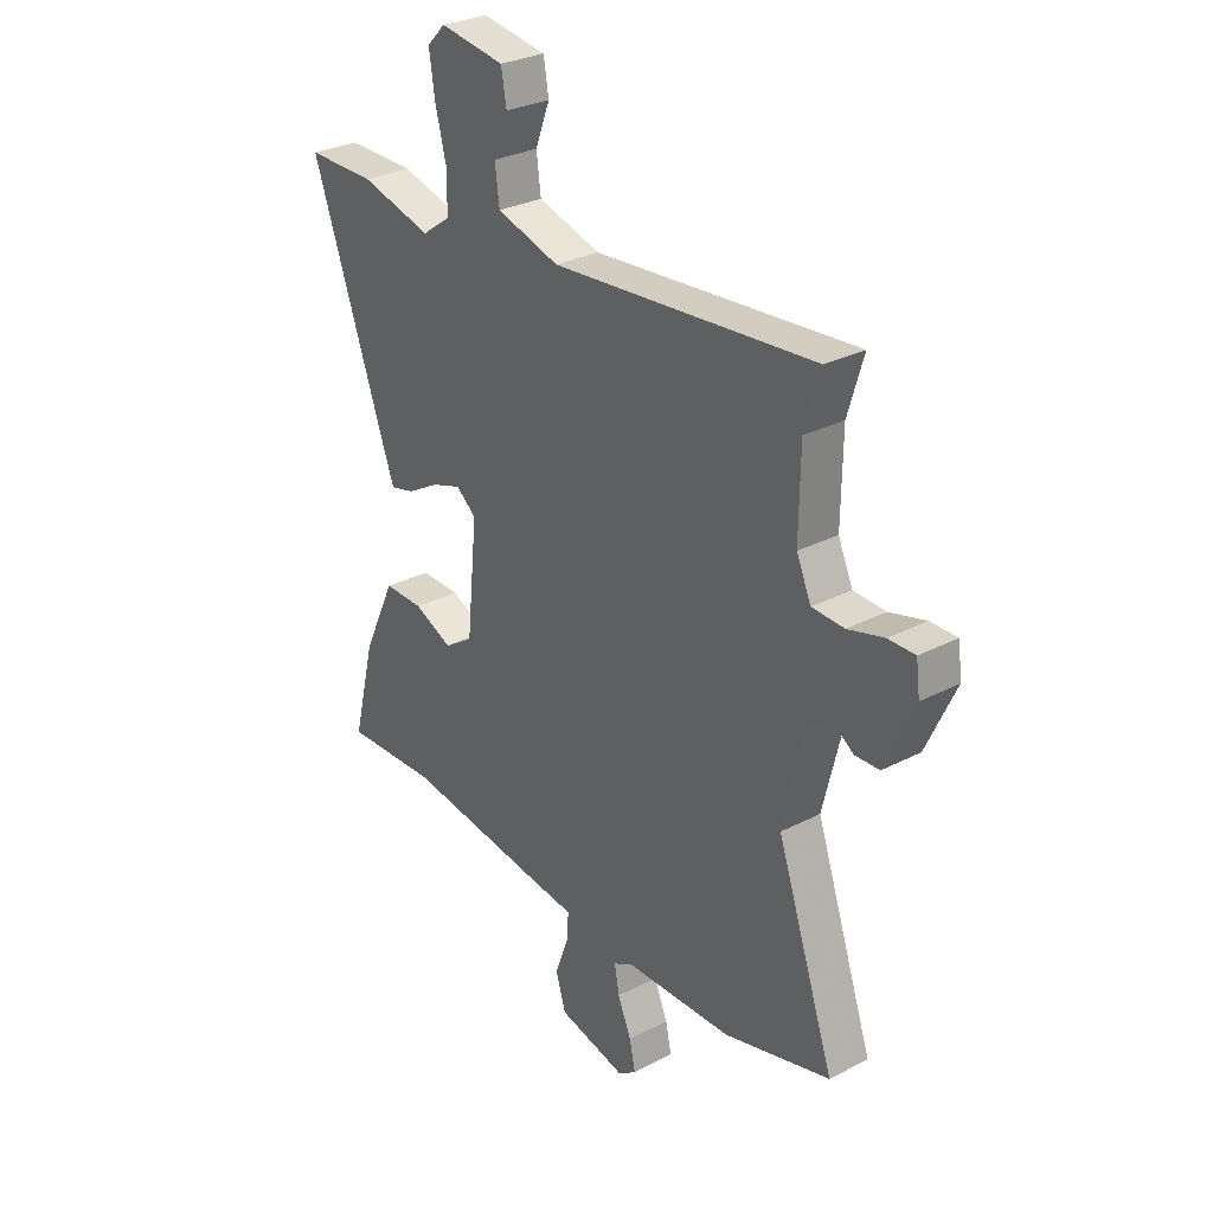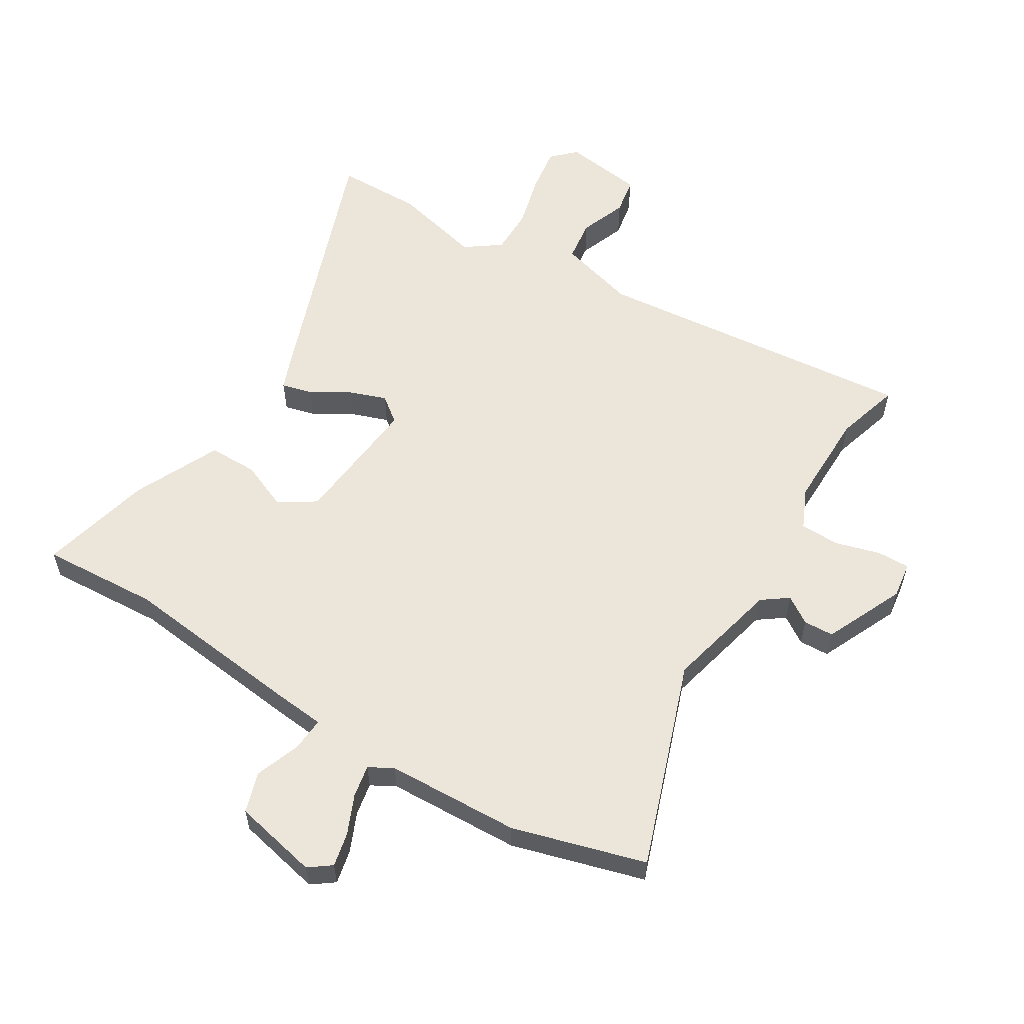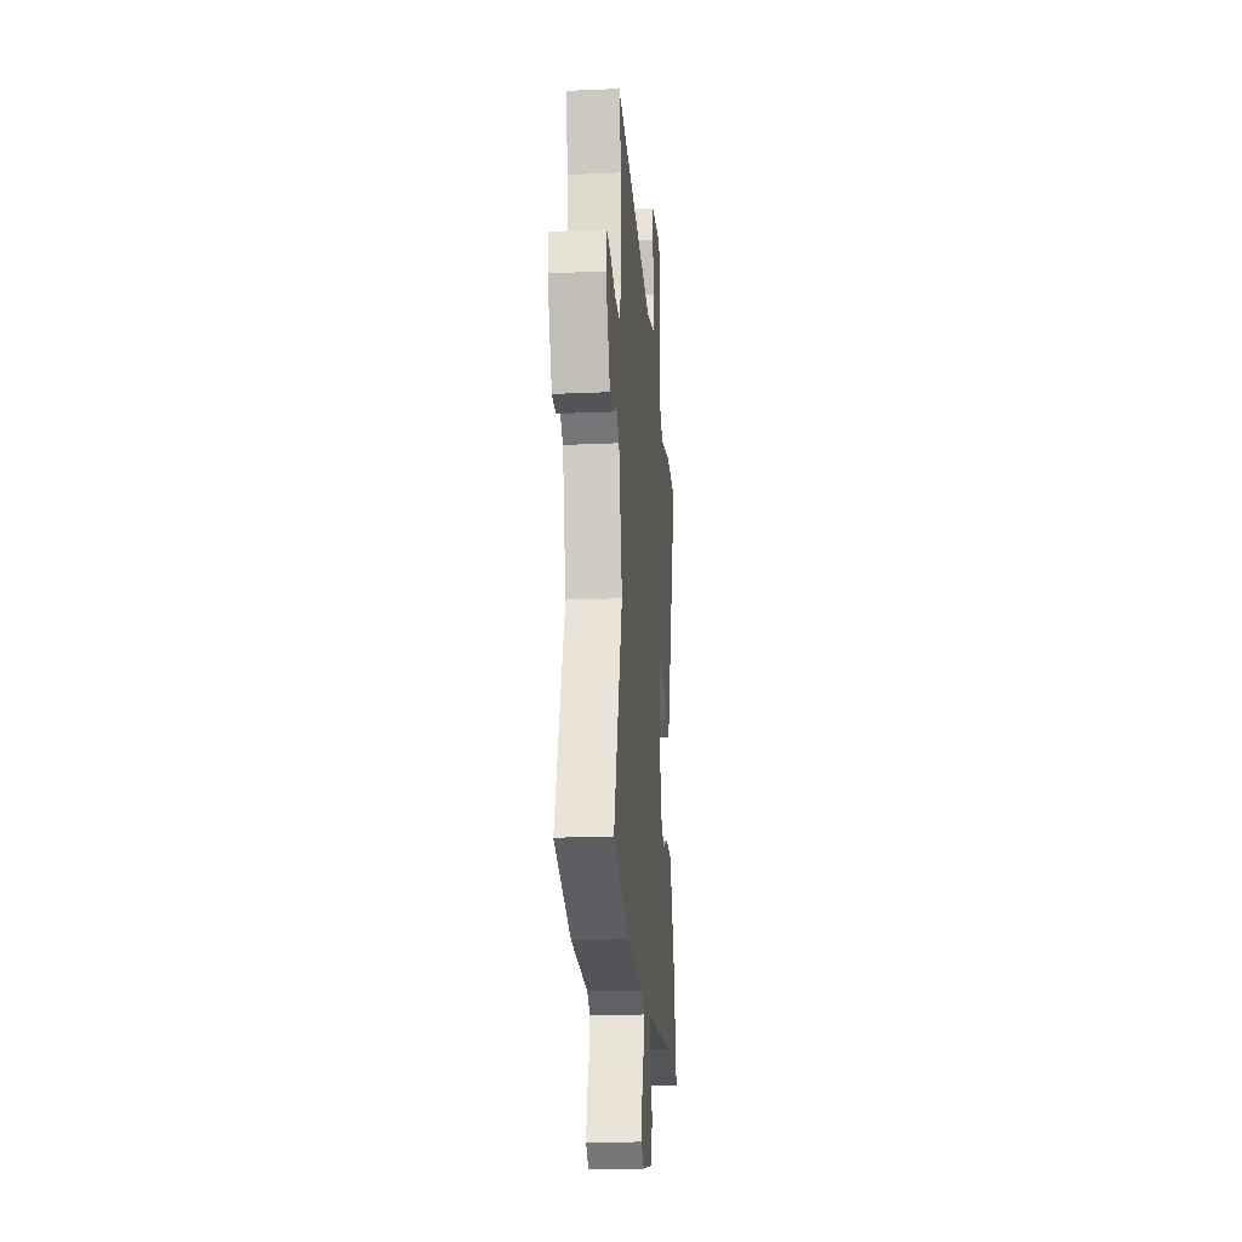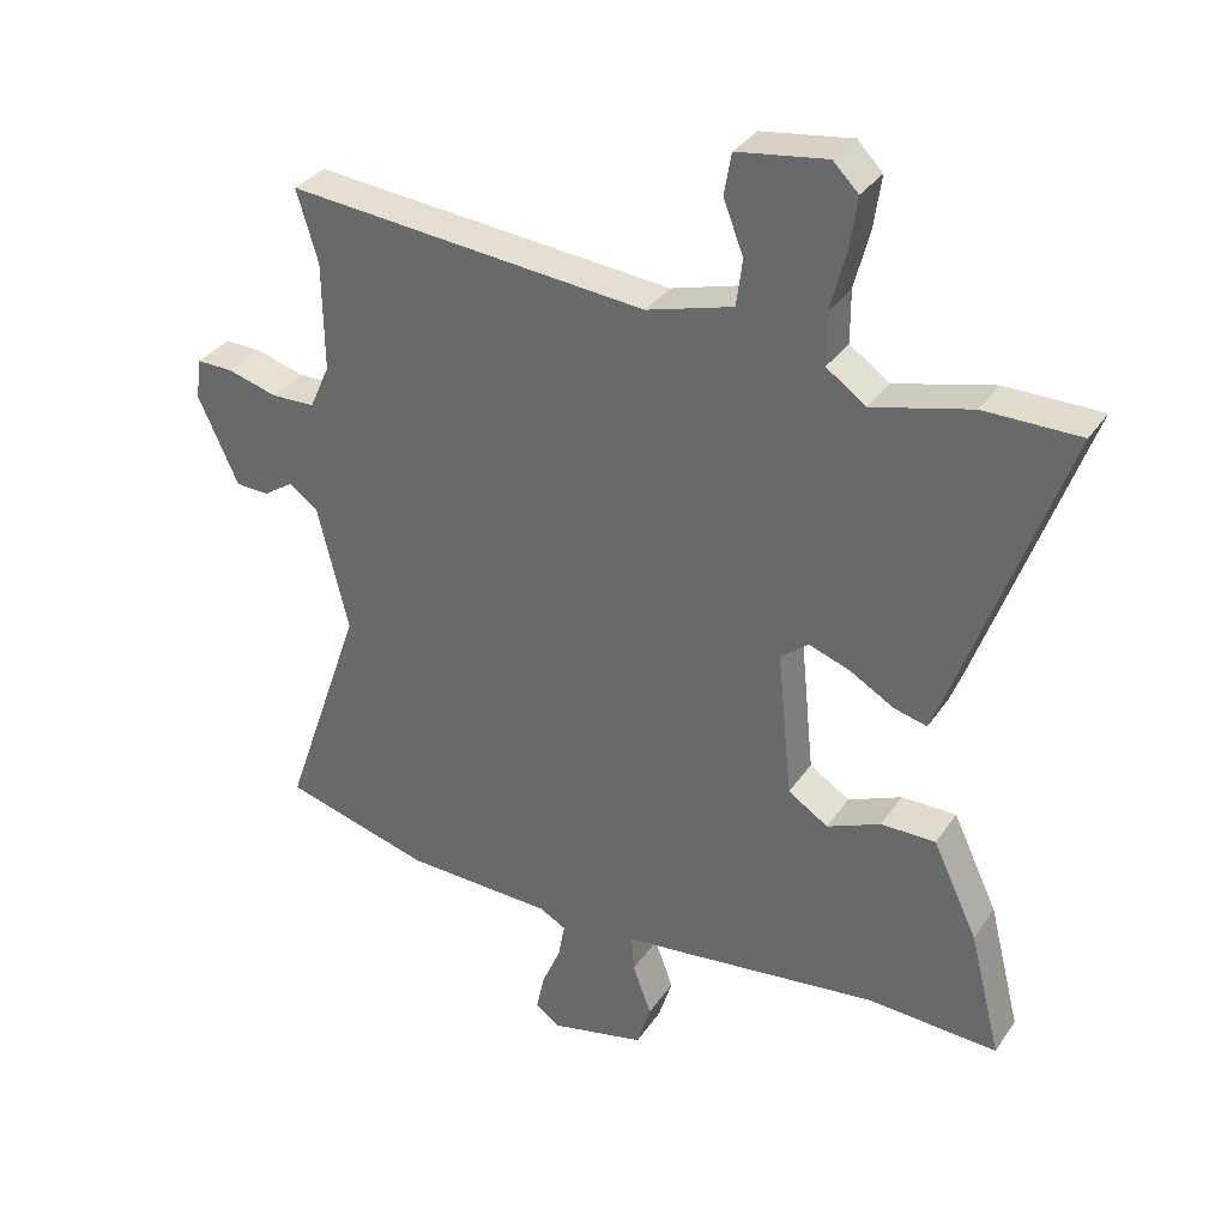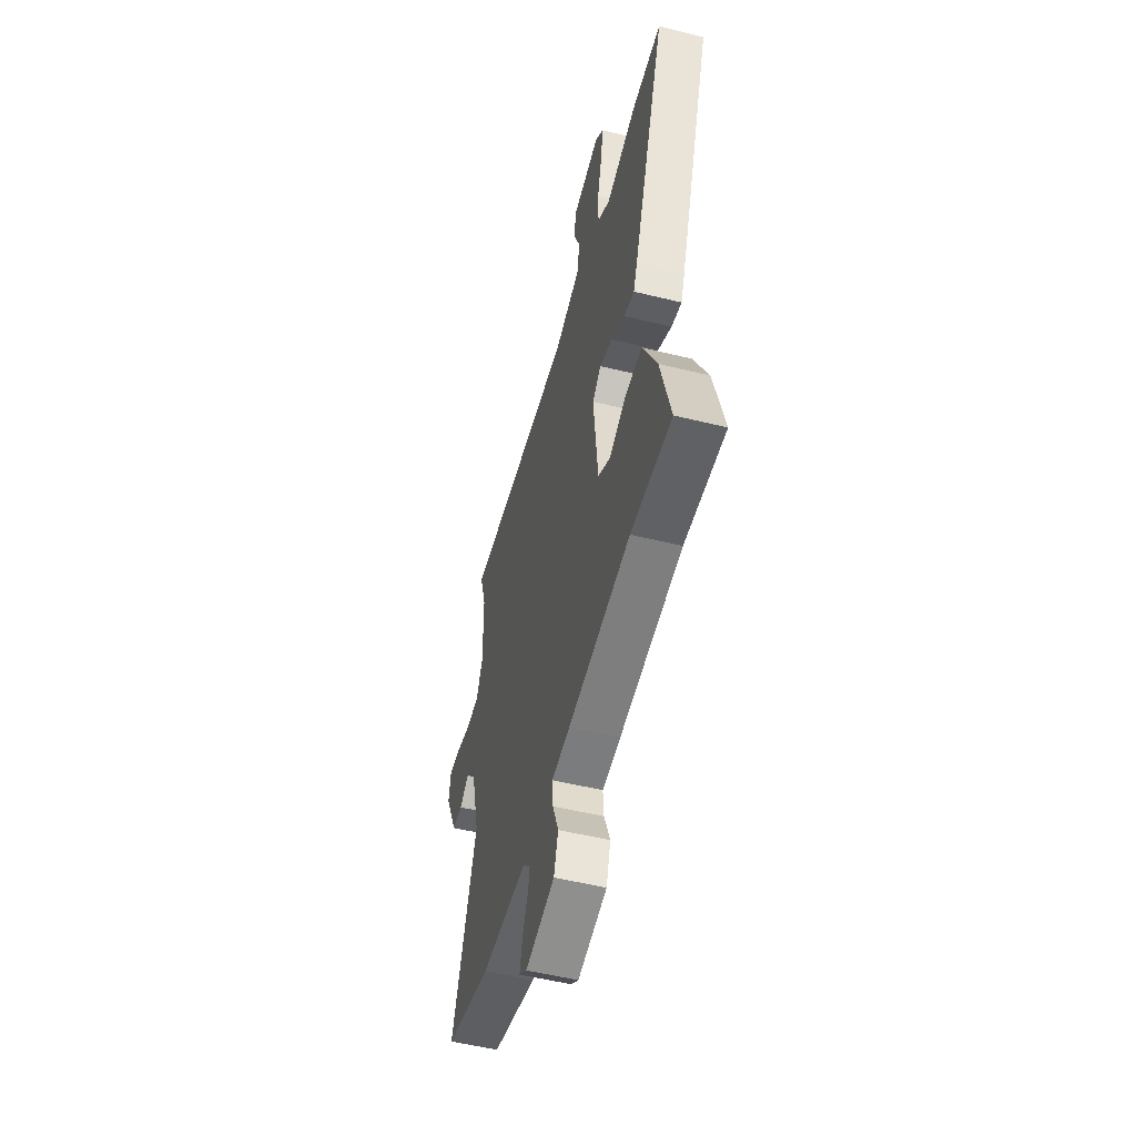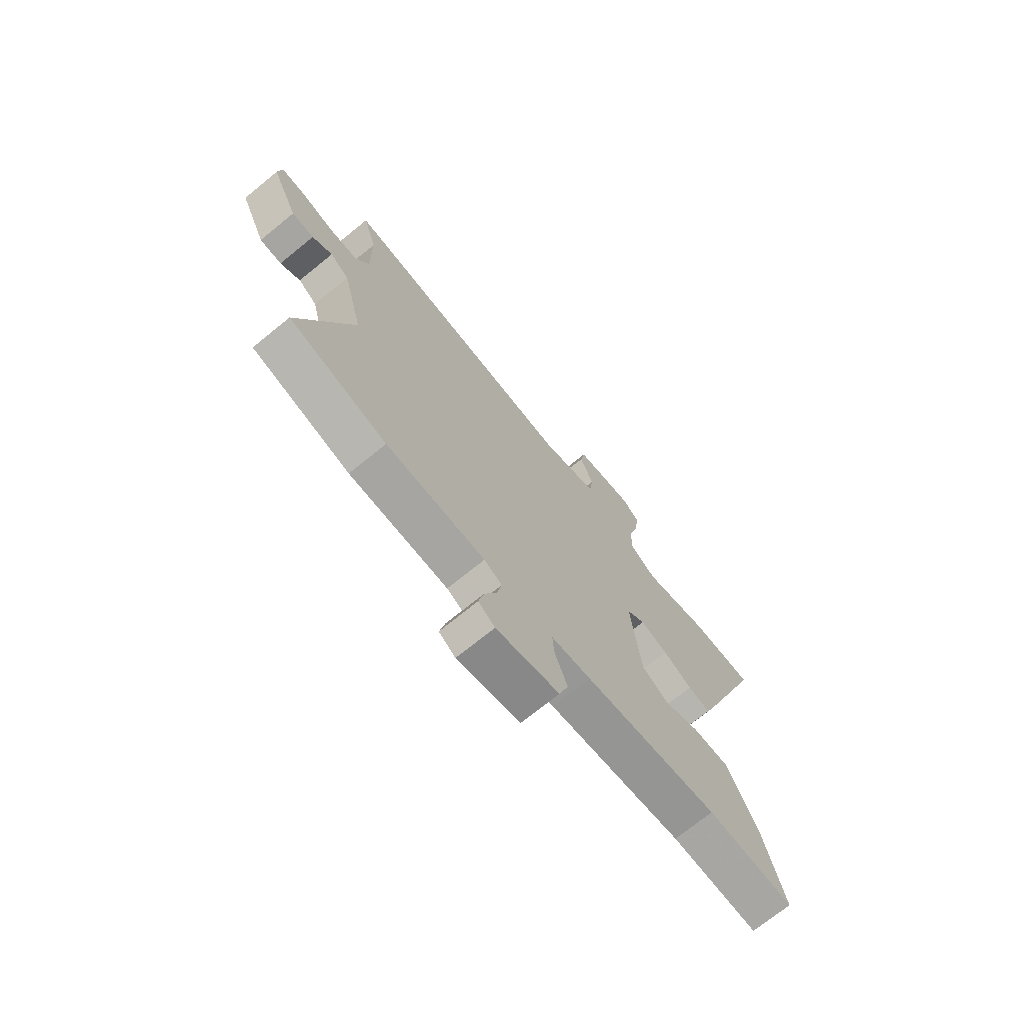
<metadata>
{"format":"obj","ext":"obj","renderer":"f3d","projection":"perspective","resolution":1024,"background":"white","views":[{"elev":29.6,"azim":-127.3,"up":"+Z"},{"elev":57.5,"azim":-148.8,"up":"+Y"},{"elev":-21.5,"azim":-85.5,"up":"+Z"},{"elev":33.5,"azim":29.0,"up":"+Z"},{"elev":-52.9,"azim":75.2,"up":"+Z"},{"elev":-72.2,"azim":-50.9,"up":"+Z"}]}
</metadata>
<code>
v -0.375 0.07 -0.535
v -0.595 0.07 -0.473
v -0.476 0.07 -0.13
v -0.522 0.07 0.059
v -0.565 0.07 0.09
v -0.61 0.07 0.06
v -0.66 0.07 0.062
v -0.72 0.07 0.193
v -0.712 0.07 0.254
v -0.657 0.07 0.253
v -0.583 0.07 0.232
v -0.517 0.07 0.234
v -0.487 0.07 0.301
v -0.489 0.07 0.463
v -0.521 0.07 0.57
v 0.019 0.07 0.52
v 0.149 0.07 0.557
v 0.158 0.07 0.627
v 0.128 0.07 0.705
v 0.139 0.07 0.767
v 0.273 0.07 0.786
v 0.311 0.07 0.748
v 0.3 0.07 0.672
v 0.277 0.07 0.583
v 0.277 0.07 0.505
v 0.336 0.07 0.463
v 0.484 0.07 0.5
v 0.627 0.07 0.499
v 0.468 0.07 0.058
v 0.449 0.07 0.009
v 0.399 0.07 0.022
v 0.334 0.07 0.06
v 0.272 0.07 0.082
v 0.23 0.07 0.049
v 0.252 0.07 -0.171
v 0.312 0.07 -0.21
v 0.392 0.07 -0.176
v 0.474 0.07 -0.176
v 0.541 0.07 -0.318
v 0.588 0.07 -0.505
v 0.393 0.07 -0.494
v 0.093 0.07 -0.529
v 0.004 0.07 -0.538
v 0.008 0.07 -0.594
v 0.036 0.07 -0.669
v 0.015 0.07 -0.736
v -0.126 0.07 -0.767
v -0.163 0.07 -0.74
v -0.151 0.07 -0.684
v -0.123 0.07 -0.619
v -0.113 0.07 -0.565
v -0.153 0.07 -0.543
v -0.375 0 -0.535
v -0.595 0 -0.473
v -0.476 0 -0.13
v -0.522 0 0.059
v -0.565 0 0.09
v -0.61 0 0.06
v -0.66 0 0.062
v -0.72 0 0.193
v -0.712 0 0.254
v -0.657 0 0.253
v -0.583 0 0.232
v -0.517 0 0.234
v -0.487 0 0.301
v -0.489 0 0.463
v -0.521 0 0.57
v 0.019 0 0.52
v 0.149 0 0.557
v 0.158 0 0.627
v 0.128 0 0.705
v 0.139 0 0.767
v 0.273 0 0.786
v 0.311 0 0.748
v 0.3 0 0.672
v 0.277 0 0.583
v 0.277 0 0.505
v 0.336 0 0.463
v 0.484 0 0.5
v 0.627 0 0.499
v 0.468 0 0.058
v 0.449 0 0.009
v 0.399 0 0.022
v 0.334 0 0.06
v 0.272 0 0.082
v 0.23 0 0.049
v 0.252 0 -0.171
v 0.312 0 -0.21
v 0.392 0 -0.176
v 0.474 0 -0.176
v 0.541 0 -0.318
v 0.588 0 -0.505
v 0.393 0 -0.494
v 0.093 0 -0.529
v 0.004 0 -0.538
v 0.008 0 -0.594
v 0.036 0 -0.669
v 0.015 0 -0.736
v -0.126 0 -0.767
v -0.163 0 -0.74
v -0.151 0 -0.684
v -0.123 0 -0.619
v -0.113 0 -0.565
v -0.153 0 -0.543
f 47 48 49 50
f 47 50 51
f 44 45 46 47
f 43 44 47 51
f 41 42 43
f 38 39 40 41
f 36 37 38 41
f 35 36 41 43
f 34 35 43 51
f 29 30 31 32
f 29 32 33
f 26 27 28 29
f 25 26 29 33
f 24 25 33 34
f 22 23 24
f 21 22 24
f 18 19 20 21
f 17 18 21 24
f 16 17 24 34
f 14 15 16 34
f 8 9 10 11
f 8 11 12
f 5 6 7 8
f 5 8 12
f 4 5 12 13
f 52 1 2 3
f 52 3 4 13
f 34 51 52
f 13 14 34 52
f 102 101 100 99
f 103 102 99
f 99 98 97 96
f 103 99 96 95
f 95 94 93
f 93 92 91 90
f 93 90 89 88
f 95 93 88 87
f 103 95 87 86
f 84 83 82 81
f 85 84 81
f 81 80 79 78
f 85 81 78 77
f 86 85 77 76
f 76 75 74
f 76 74 73
f 73 72 71 70
f 76 73 70 69
f 86 76 69 68
f 86 68 67 66
f 63 62 61 60
f 64 63 60
f 60 59 58 57
f 64 60 57
f 65 64 57 56
f 55 54 53 104
f 65 56 55 104
f 104 103 86
f 104 86 66 65
f 1 53 54 2
f 2 54 55 3
f 3 55 56 4
f 4 56 57 5
f 5 57 58 6
f 6 58 59 7
f 7 59 60 8
f 8 60 61 9
f 9 61 62 10
f 10 62 63 11
f 11 63 64 12
f 12 64 65 13
f 13 65 66 14
f 14 66 67 15
f 15 67 68 16
f 16 68 69 17
f 17 69 70 18
f 18 70 71 19
f 19 71 72 20
f 20 72 73 21
f 21 73 74 22
f 22 74 75 23
f 23 75 76 24
f 24 76 77 25
f 25 77 78 26
f 26 78 79 27
f 27 79 80 28
f 28 80 81 29
f 29 81 82 30
f 30 82 83 31
f 31 83 84 32
f 32 84 85 33
f 33 85 86 34
f 34 86 87 35
f 35 87 88 36
f 36 88 89 37
f 37 89 90 38
f 38 90 91 39
f 39 91 92 40
f 40 92 93 41
f 41 93 94 42
f 42 94 95 43
f 43 95 96 44
f 44 96 97 45
f 45 97 98 46
f 46 98 99 47
f 47 99 100 48
f 48 100 101 49
f 49 101 102 50
f 50 102 103 51
f 51 103 104 52
f 52 104 53 1

</code>
